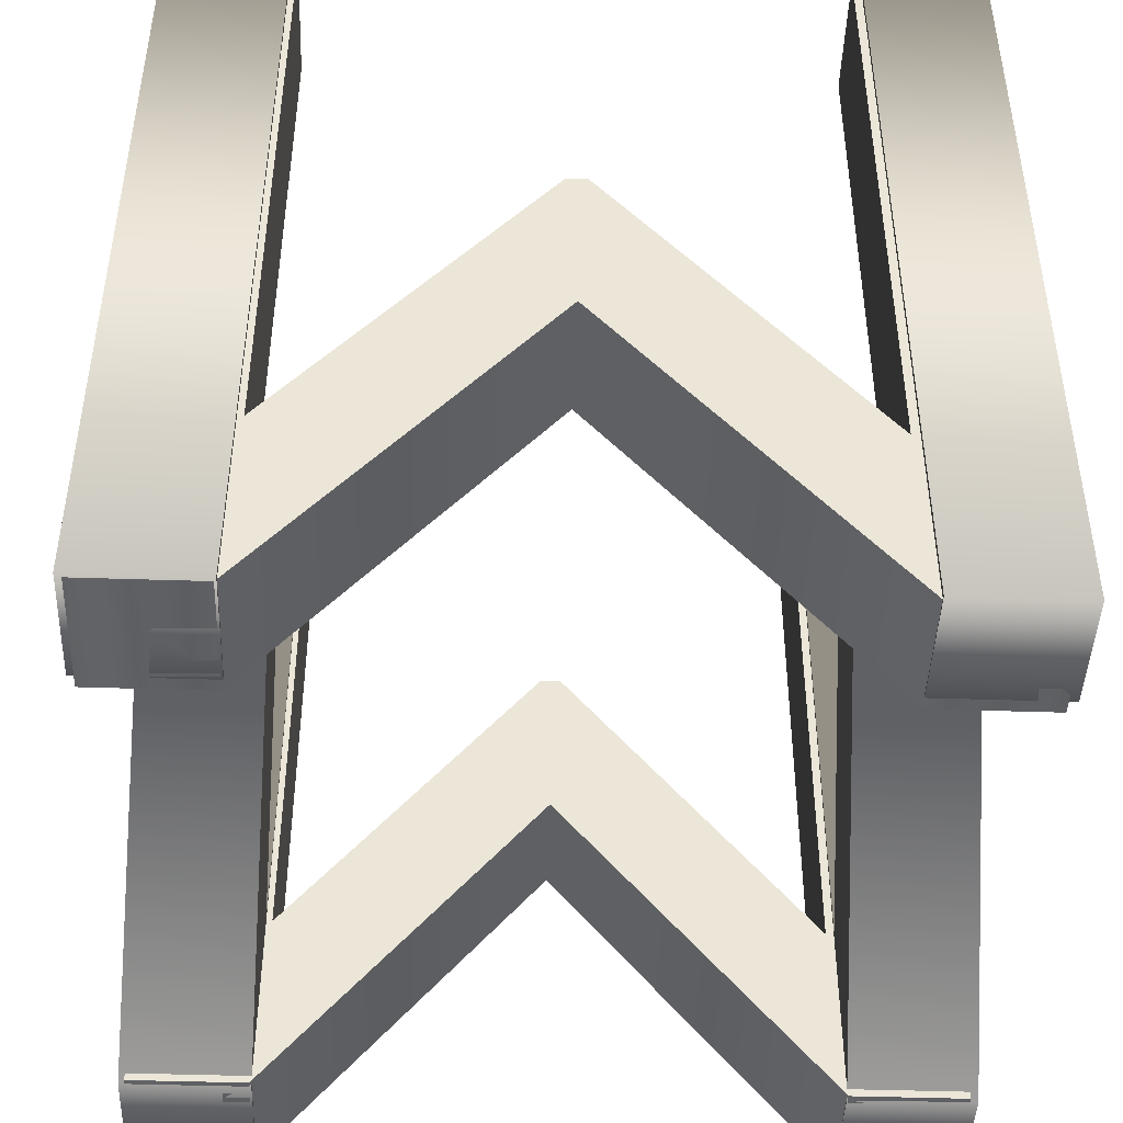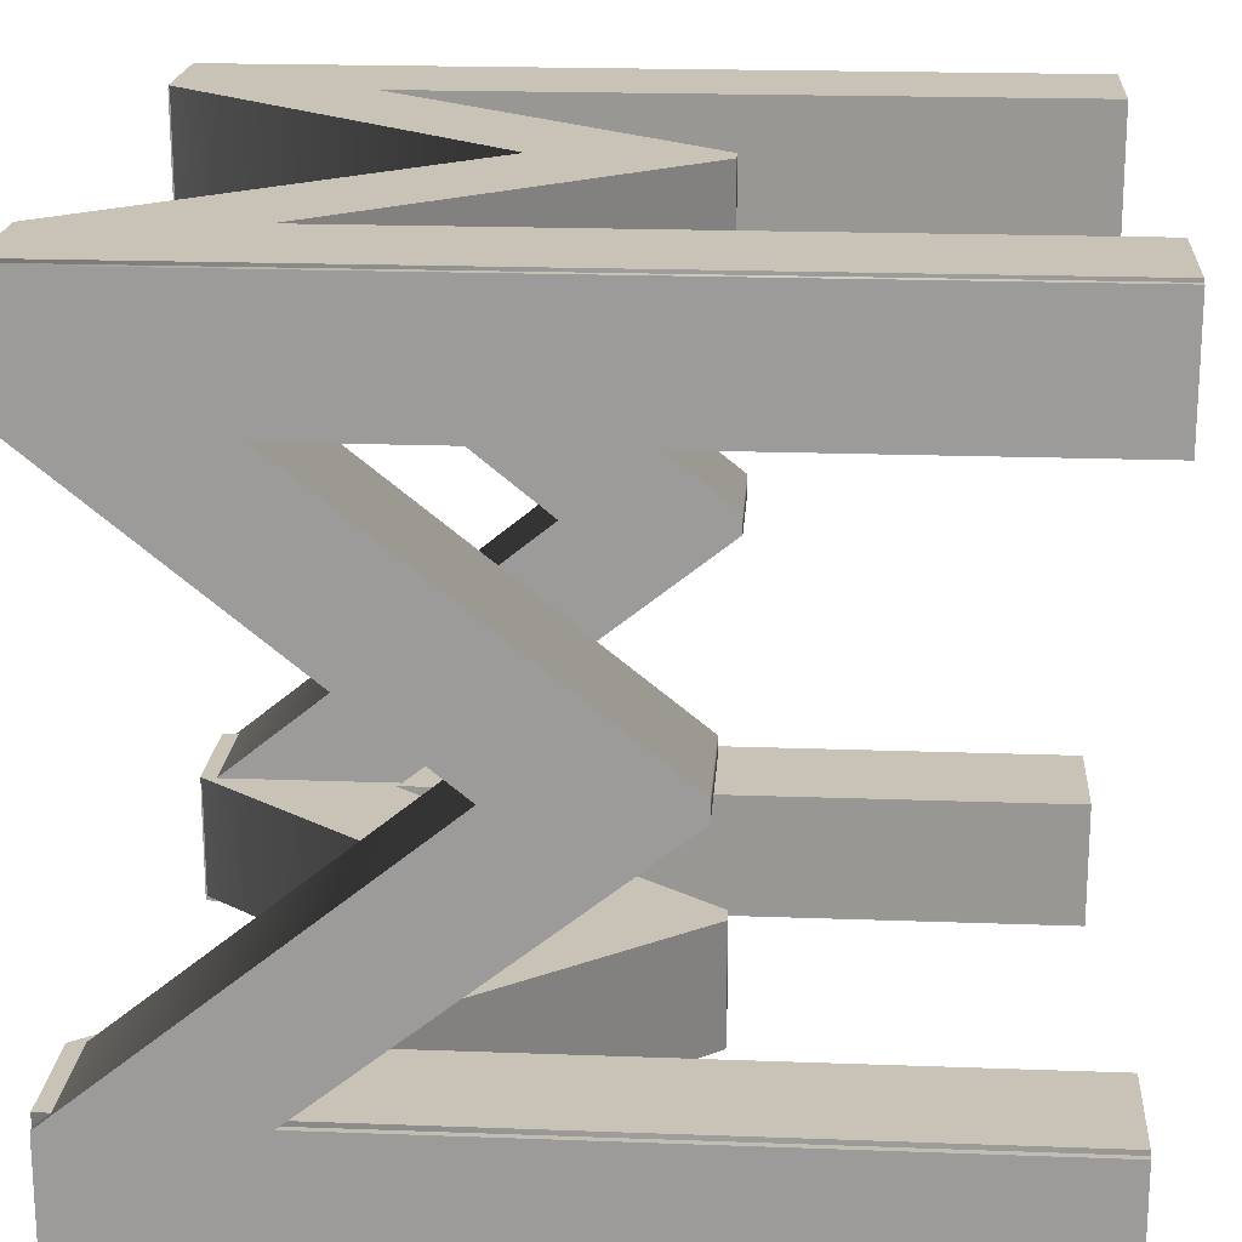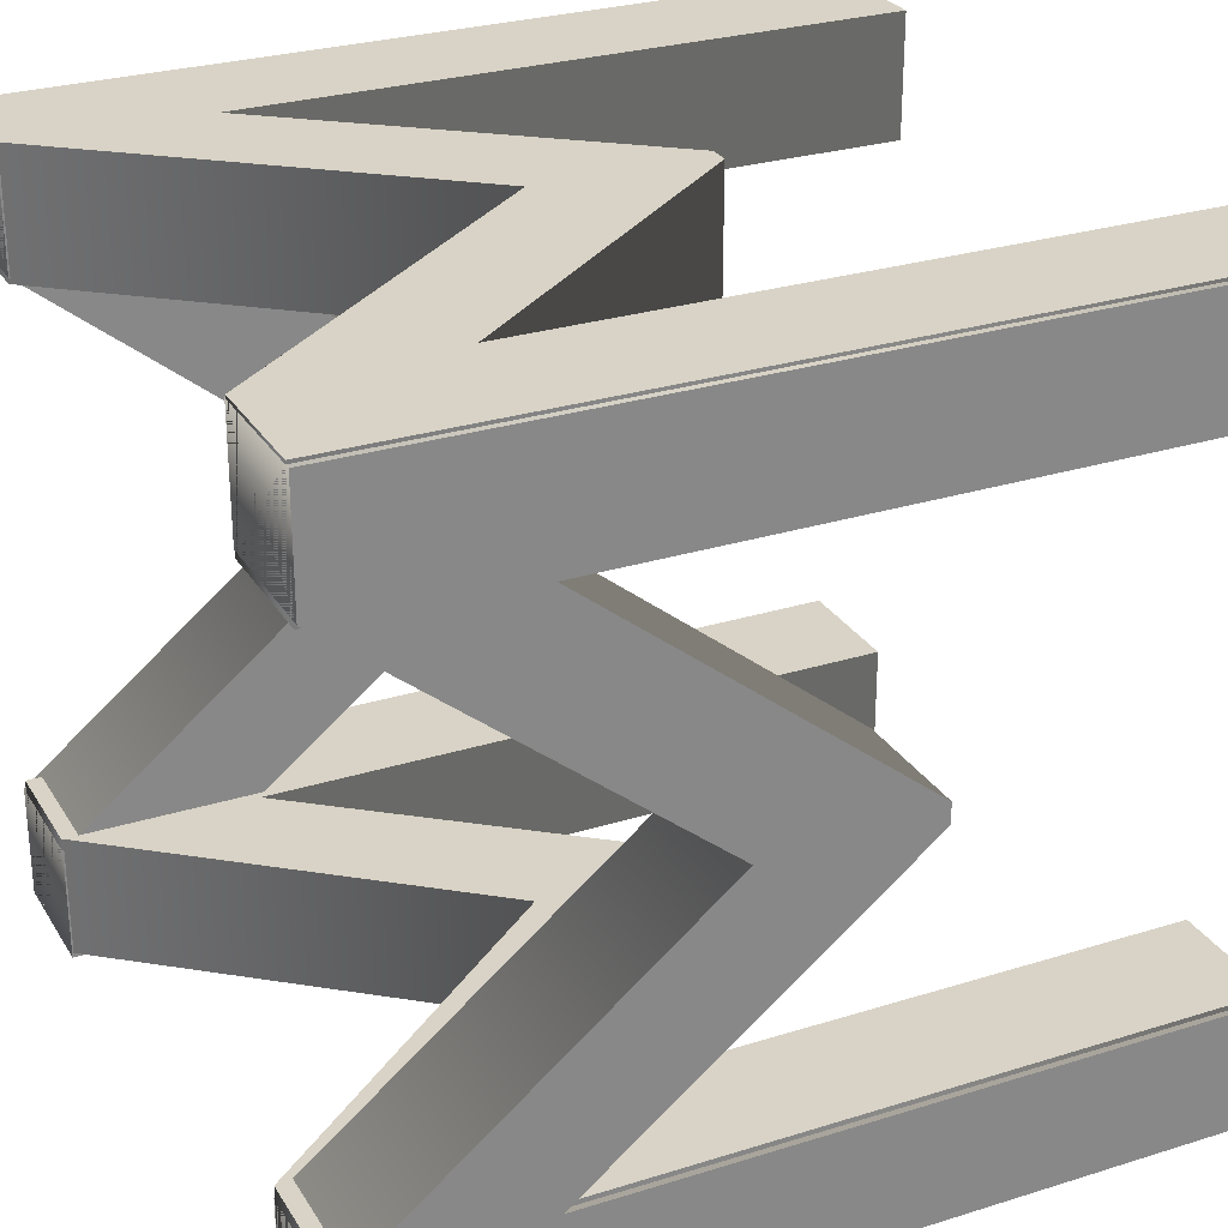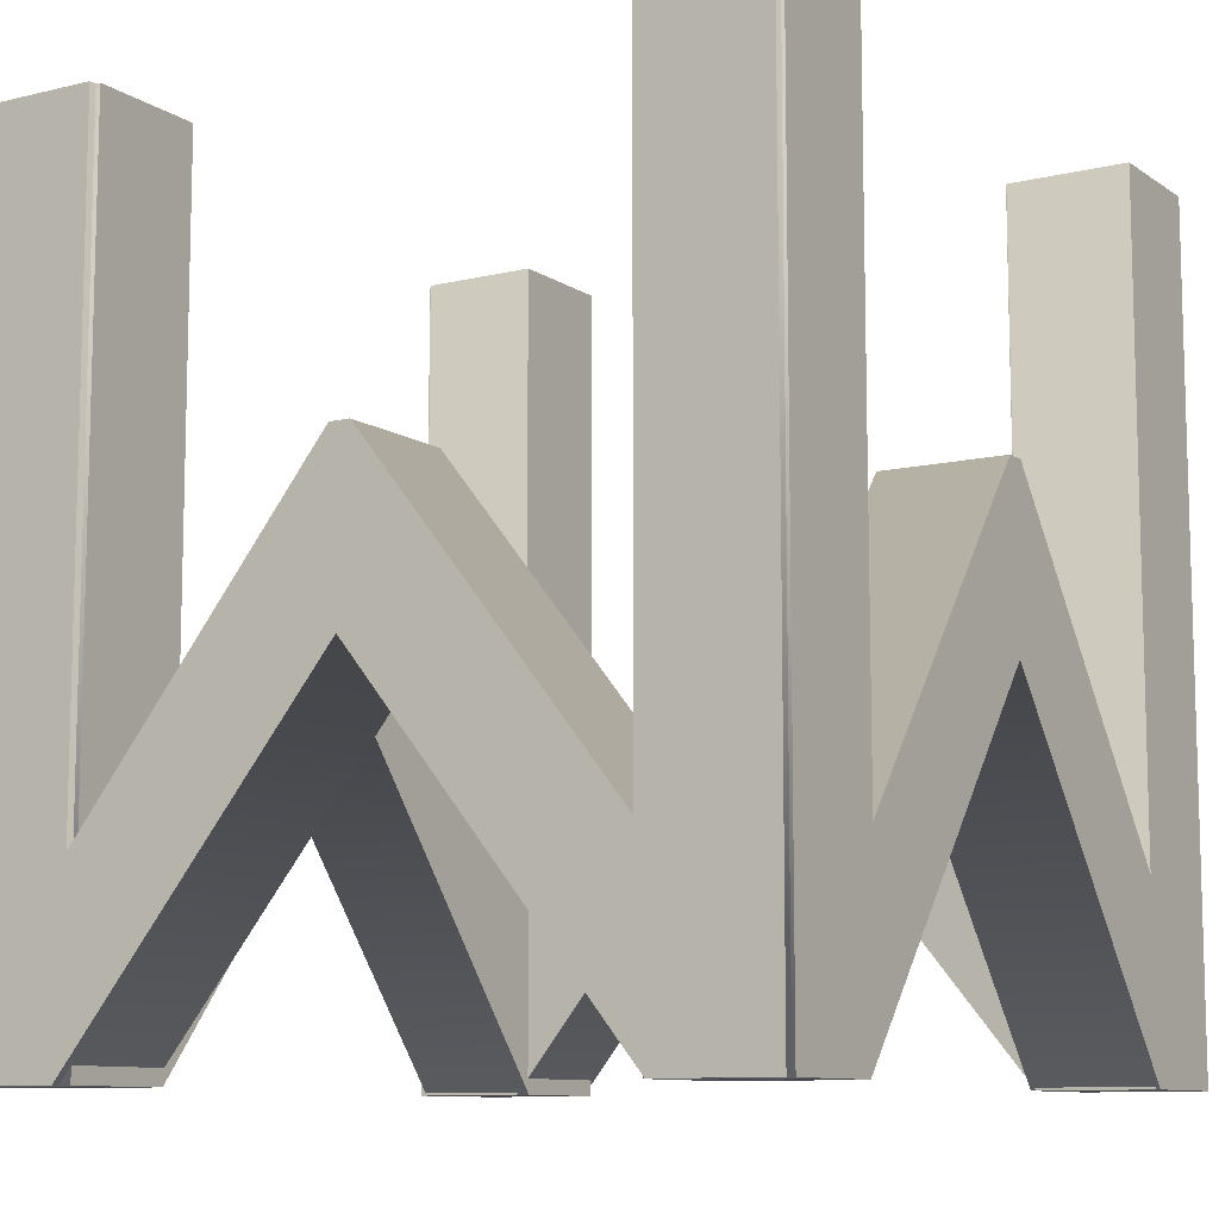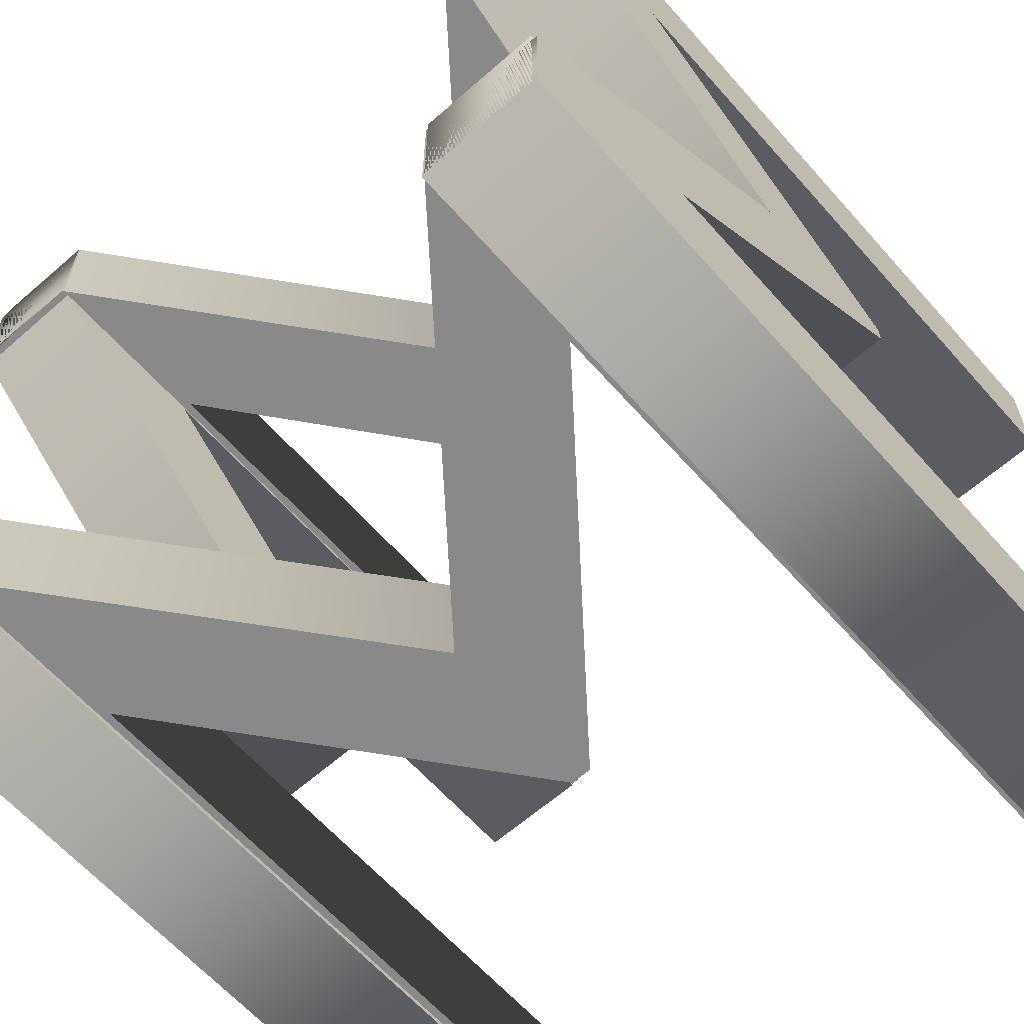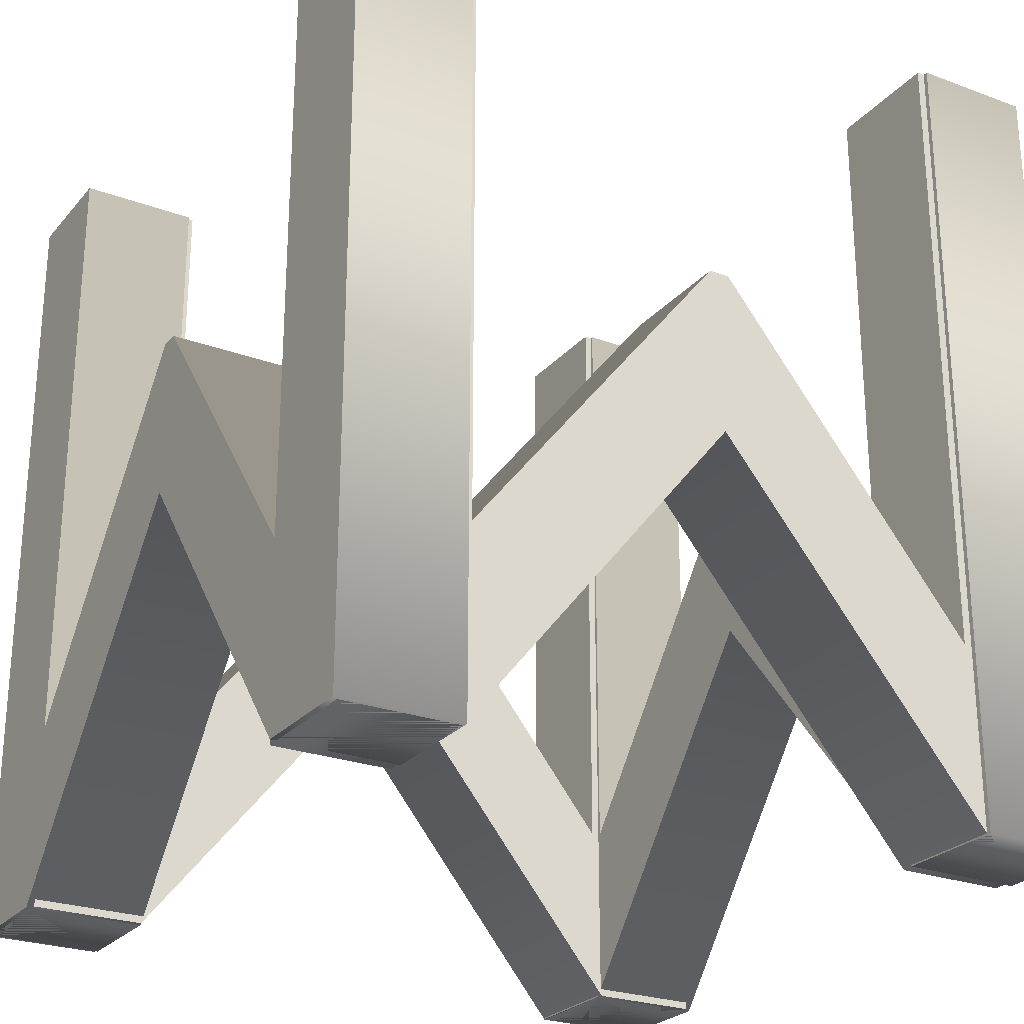
<metadata>
{"format":"obj","ext":"obj","renderer":"f3d","projection":"perspective","resolution":1024,"background":"white","views":[{"elev":-45.0,"azim":-2.2,"up":"+Z"},{"elev":19.5,"azim":-86.0,"up":"+Y"},{"elev":27.8,"azim":-115.5,"up":"+Y"},{"elev":-9.8,"azim":121.8,"up":"+Z"},{"elev":-63.2,"azim":-138.5,"up":"+Y"},{"elev":-25.5,"azim":-30.7,"up":"+Z"}]}
</metadata>
<code>
o M
v 3.71 0.3063 0.03076
v 3.71 0.3063 -3.222
v 3.707 0.3063 -3.222
v 2.42 0.3063 -1.605
v 2.316 0.3063 -1.605
v 1.03 0.3063 -3.222
v 1.027 0.3063 -3.222
v 1.027 0.3063 0.03076
v 0.414 0.3063 0.03076
v 0.414 0.3063 -4.159
v 0.9866 0.3063 -4.159
v 2.368 0.3063 -2.448
v 3.756 0.3063 -4.159
v 4.322 0.3063 -4.159
v 4.322 0.3063 0.03076
v 3.71 -0.3063 0.03076
v 3.71 -0.3063 -3.222
v 3.707 -0.3063 -3.222
v 2.42 -0.3063 -1.605
v 2.316 -0.3063 -1.605
v 1.03 -0.3063 -3.222
v 1.027 -0.3063 -3.222
v 1.027 -0.3063 0.03076
v 0.414 -0.3063 0.03076
v 0.414 -0.3063 -4.159
v 0.9866 -0.3063 -4.159
v 2.368 -0.3063 -2.448
v 3.756 -0.3063 -4.159
v 4.322 -0.3063 -4.159
v 4.322 -0.3063 0.03076
v 3.71 -0.3063 0.03076
v 3.71 0.3063 0.03076
v 3.71 -0.3063 -3.222
v 3.71 0.3063 -3.222
v 3.707 -0.3063 -3.222
v 3.707 0.3063 -3.222
v 2.42 -0.3063 -1.605
v 2.42 0.3063 -1.605
v 2.316 -0.3063 -1.605
v 2.316 0.3063 -1.605
v 1.03 -0.3063 -3.222
v 1.03 0.3063 -3.222
v 1.027 -0.3063 -3.222
v 1.027 0.3063 -3.222
v 1.027 -0.3063 0.03076
v 1.027 0.3063 0.03076
v 0.414 -0.3063 0.03076
v 0.414 0.3063 0.03076
v 0.414 -0.3063 -4.159
v 0.414 0.3063 -4.159
v 0.9866 -0.3063 -4.159
v 0.9866 0.3063 -4.159
v 2.368 -0.3063 -2.448
v 2.368 0.3063 -2.448
v 3.756 -0.3063 -4.159
v 3.756 0.3063 -4.159
v 4.322 -0.3063 -4.159
v 4.322 0.3063 -4.159
v 4.322 -0.3063 0.03076
v 4.322 0.3063 0.03076
f 9 11 10
f 9 7 11
f 7 6 11
f 6 12 11
f 12 14 13
f 12 3 14
f 3 2 14
f 2 15 14
f 9 8 7
f 5 12 6
f 12 4 3
f 1 15 2
f 5 4 12
f 24 25 26
f 24 26 22
f 22 26 21
f 21 26 27
f 27 28 29
f 27 29 18
f 18 29 17
f 17 29 30
f 24 22 23
f 20 21 27
f 27 18 19
f 16 17 30
f 20 27 19
f 32 34 33 31
f 34 36 35 33
f 36 38 37 35
f 38 40 39 37
f 40 42 41 39
f 42 44 43 41
f 44 46 45 43
f 46 48 47 45
f 48 50 49 47
f 50 52 51 49
f 52 54 53 51
f 54 56 55 53
f 56 58 57 55
f 58 60 59 57
f 60 32 31 59
o M.001
v 0.3844 -0.3217 0.03076
v 0.3844 -0.3217 -3.222
v 0.3844 -0.3249 -3.222
v 0.3844 -1.611 -1.605
v 0.3844 -1.715 -1.605
v 0.3844 -3.002 -3.222
v 0.3844 -3.005 -3.222
v 0.3844 -3.005 0.03076
v 0.3844 -3.617 0.03076
v 0.3844 -3.617 -4.159
v 0.3844 -3.045 -4.159
v 0.3844 -1.663 -2.448
v 0.3844 -0.2756 -4.159
v 0.3844 0.2909 -4.159
v 0.3844 0.2909 0.03076
v 0.997 -0.3217 0.03076
v 0.997 -0.3217 -3.222
v 0.997 -0.3249 -3.222
v 0.997 -1.611 -1.605
v 0.997 -1.715 -1.605
v 0.997 -3.002 -3.222
v 0.997 -3.005 -3.222
v 0.997 -3.005 0.03076
v 0.997 -3.617 0.03076
v 0.997 -3.617 -4.159
v 0.997 -3.045 -4.159
v 0.997 -1.663 -2.448
v 0.997 -0.2756 -4.159
v 0.997 0.2909 -4.159
v 0.997 0.2909 0.03076
v 0.997 -0.3217 0.03076
v 0.3844 -0.3217 0.03076
v 0.997 -0.3217 -3.222
v 0.3844 -0.3217 -3.222
v 0.997 -0.3249 -3.222
v 0.3844 -0.3249 -3.222
v 0.997 -1.611 -1.605
v 0.3844 -1.611 -1.605
v 0.997 -1.715 -1.605
v 0.3844 -1.715 -1.605
v 0.997 -3.002 -3.222
v 0.3844 -3.002 -3.222
v 0.997 -3.005 -3.222
v 0.3844 -3.005 -3.222
v 0.997 -3.005 0.03076
v 0.3844 -3.005 0.03076
v 0.997 -3.617 0.03076
v 0.3844 -3.617 0.03076
v 0.997 -3.617 -4.159
v 0.3844 -3.617 -4.159
v 0.997 -3.045 -4.159
v 0.3844 -3.045 -4.159
v 0.997 -1.663 -2.448
v 0.3844 -1.663 -2.448
v 0.997 -0.2756 -4.159
v 0.3844 -0.2756 -4.159
v 0.997 0.2909 -4.159
v 0.3844 0.2909 -4.159
v 0.997 0.2909 0.03076
v 0.3844 0.2909 0.03076
f 69 71 70
f 69 67 71
f 67 66 71
f 66 72 71
f 72 74 73
f 72 63 74
f 63 62 74
f 62 75 74
f 69 68 67
f 65 72 66
f 72 64 63
f 61 75 62
f 65 64 72
f 84 85 86
f 84 86 82
f 82 86 81
f 81 86 87
f 87 88 89
f 87 89 78
f 78 89 77
f 77 89 90
f 84 82 83
f 80 81 87
f 87 78 79
f 76 77 90
f 80 87 79
f 92 94 93 91
f 94 96 95 93
f 96 98 97 95
f 98 100 99 97
f 100 102 101 99
f 102 104 103 101
f 104 106 105 103
f 106 108 107 105
f 108 110 109 107
f 110 112 111 109
f 112 114 113 111
f 114 116 115 113
f 116 118 117 115
f 118 120 119 117
f 120 92 91 119
o M.003
v 3.71 -2.98 0.03076
v 3.71 -2.98 -3.222
v 3.707 -2.98 -3.222
v 2.42 -2.98 -1.605
v 2.316 -2.98 -1.605
v 1.03 -2.98 -3.222
v 1.027 -2.98 -3.222
v 1.027 -2.98 0.03076
v 0.414 -2.98 0.03076
v 0.414 -2.98 -4.159
v 0.9866 -2.98 -4.159
v 2.368 -2.98 -2.448
v 3.756 -2.98 -4.159
v 4.322 -2.98 -4.159
v 4.322 -2.98 0.03076
v 3.71 -3.593 0.03076
v 3.71 -3.593 -3.222
v 3.707 -3.593 -3.222
v 2.42 -3.593 -1.605
v 2.316 -3.593 -1.605
v 1.03 -3.593 -3.222
v 1.027 -3.593 -3.222
v 1.027 -3.593 0.03076
v 0.414 -3.593 0.03076
v 0.414 -3.593 -4.159
v 0.9866 -3.593 -4.159
v 2.368 -3.593 -2.448
v 3.756 -3.593 -4.159
v 4.322 -3.593 -4.159
v 4.322 -3.593 0.03076
v 3.71 -3.593 0.03076
v 3.71 -2.98 0.03076
v 3.71 -3.593 -3.222
v 3.71 -2.98 -3.222
v 3.707 -3.593 -3.222
v 3.707 -2.98 -3.222
v 2.42 -3.593 -1.605
v 2.42 -2.98 -1.605
v 2.316 -3.593 -1.605
v 2.316 -2.98 -1.605
v 1.03 -3.593 -3.222
v 1.03 -2.98 -3.222
v 1.027 -3.593 -3.222
v 1.027 -2.98 -3.222
v 1.027 -3.593 0.03076
v 1.027 -2.98 0.03076
v 0.414 -3.593 0.03076
v 0.414 -2.98 0.03076
v 0.414 -3.593 -4.159
v 0.414 -2.98 -4.159
v 0.9866 -3.593 -4.159
v 0.9866 -2.98 -4.159
v 2.368 -3.593 -2.448
v 2.368 -2.98 -2.448
v 3.756 -3.593 -4.159
v 3.756 -2.98 -4.159
v 4.322 -3.593 -4.159
v 4.322 -2.98 -4.159
v 4.322 -3.593 0.03076
v 4.322 -2.98 0.03076
f 129 131 130
f 129 127 131
f 127 126 131
f 126 132 131
f 132 134 133
f 132 123 134
f 123 122 134
f 122 135 134
f 129 128 127
f 125 132 126
f 132 124 123
f 121 135 122
f 125 124 132
f 144 145 146
f 144 146 142
f 142 146 141
f 141 146 147
f 147 148 149
f 147 149 138
f 138 149 137
f 137 149 150
f 144 142 143
f 140 141 147
f 147 138 139
f 136 137 150
f 140 147 139
f 152 154 153 151
f 154 156 155 153
f 156 158 157 155
f 158 160 159 157
f 160 162 161 159
f 162 164 163 161
f 164 166 165 163
f 166 168 167 165
f 168 170 169 167
f 170 172 171 169
f 172 174 173 171
f 174 176 175 173
f 176 178 177 175
f 178 180 179 177
f 180 152 151 179
o M.002
v 3.75 -0.3217 0.03076
v 3.75 -0.3217 -3.222
v 3.75 -0.3249 -3.222
v 3.75 -1.611 -1.605
v 3.75 -1.715 -1.605
v 3.75 -3.002 -3.222
v 3.75 -3.005 -3.222
v 3.75 -3.005 0.03076
v 3.75 -3.617 0.03076
v 3.75 -3.617 -4.159
v 3.75 -3.045 -4.159
v 3.75 -1.663 -2.448
v 3.75 -0.2756 -4.159
v 3.75 0.2909 -4.159
v 3.75 0.2909 0.03076
v 4.362 -0.3217 0.03076
v 4.362 -0.3217 -3.222
v 4.362 -0.3249 -3.222
v 4.362 -1.611 -1.605
v 4.362 -1.715 -1.605
v 4.362 -3.002 -3.222
v 4.362 -3.005 -3.222
v 4.362 -3.005 0.03076
v 4.362 -3.617 0.03076
v 4.362 -3.617 -4.159
v 4.362 -3.045 -4.159
v 4.362 -1.663 -2.448
v 4.362 -0.2756 -4.159
v 4.362 0.2909 -4.159
v 4.362 0.2909 0.03076
v 4.362 -0.3217 0.03076
v 3.75 -0.3217 0.03076
v 4.362 -0.3217 -3.222
v 3.75 -0.3217 -3.222
v 4.362 -0.3249 -3.222
v 3.75 -0.3249 -3.222
v 4.362 -1.611 -1.605
v 3.75 -1.611 -1.605
v 4.362 -1.715 -1.605
v 3.75 -1.715 -1.605
v 4.362 -3.002 -3.222
v 3.75 -3.002 -3.222
v 4.362 -3.005 -3.222
v 3.75 -3.005 -3.222
v 4.362 -3.005 0.03076
v 3.75 -3.005 0.03076
v 4.362 -3.617 0.03076
v 3.75 -3.617 0.03076
v 4.362 -3.617 -4.159
v 3.75 -3.617 -4.159
v 4.362 -3.045 -4.159
v 3.75 -3.045 -4.159
v 4.362 -1.663 -2.448
v 3.75 -1.663 -2.448
v 4.362 -0.2756 -4.159
v 3.75 -0.2756 -4.159
v 4.362 0.2909 -4.159
v 3.75 0.2909 -4.159
v 4.362 0.2909 0.03076
v 3.75 0.2909 0.03076
f 189 191 190
f 189 187 191
f 187 186 191
f 186 192 191
f 192 194 193
f 192 183 194
f 183 182 194
f 182 195 194
f 189 188 187
f 185 192 186
f 192 184 183
f 181 195 182
f 185 184 192
f 204 205 206
f 204 206 202
f 202 206 201
f 201 206 207
f 207 208 209
f 207 209 198
f 198 209 197
f 197 209 210
f 204 202 203
f 200 201 207
f 207 198 199
f 196 197 210
f 200 207 199
f 212 214 213 211
f 214 216 215 213
f 216 218 217 215
f 218 220 219 217
f 220 222 221 219
f 222 224 223 221
f 224 226 225 223
f 226 228 227 225
f 228 230 229 227
f 230 232 231 229
f 232 234 233 231
f 234 236 235 233
f 236 238 237 235
f 238 240 239 237
f 240 212 211 239

</code>
